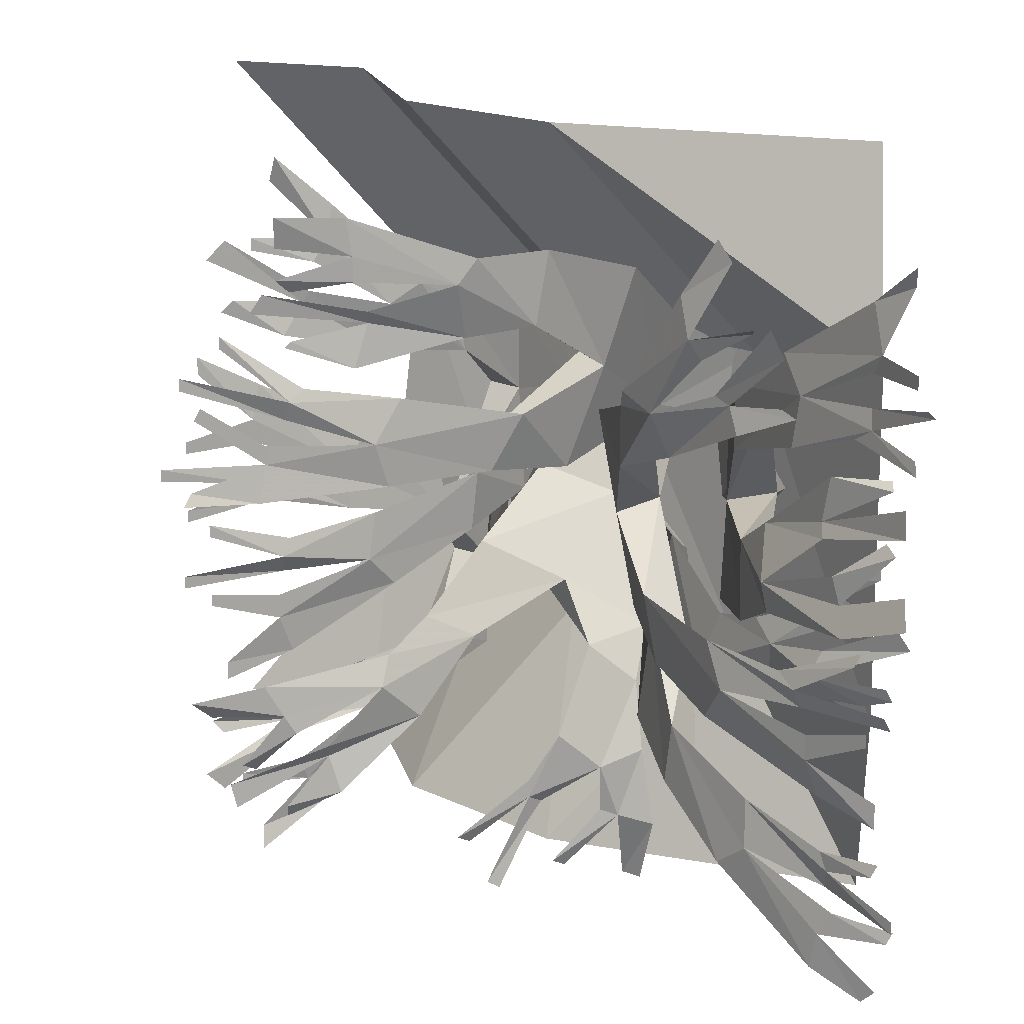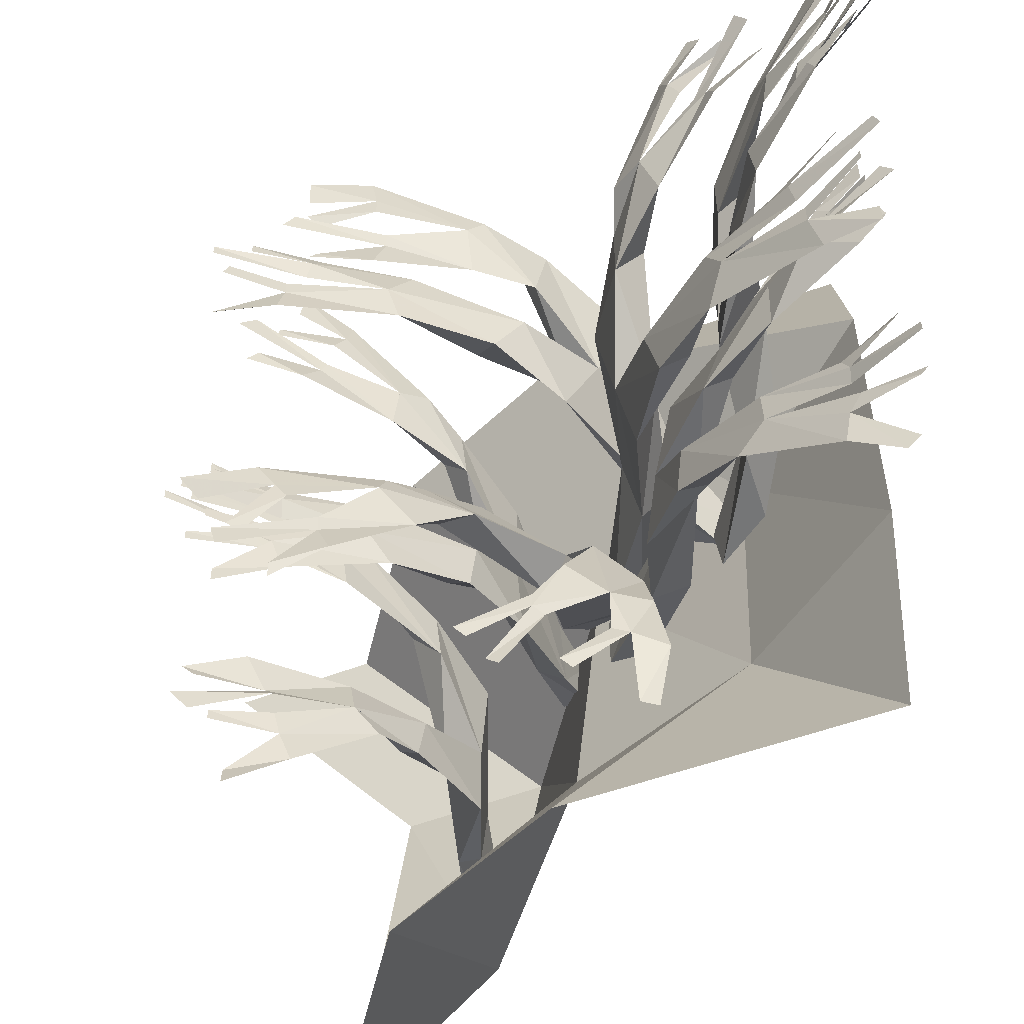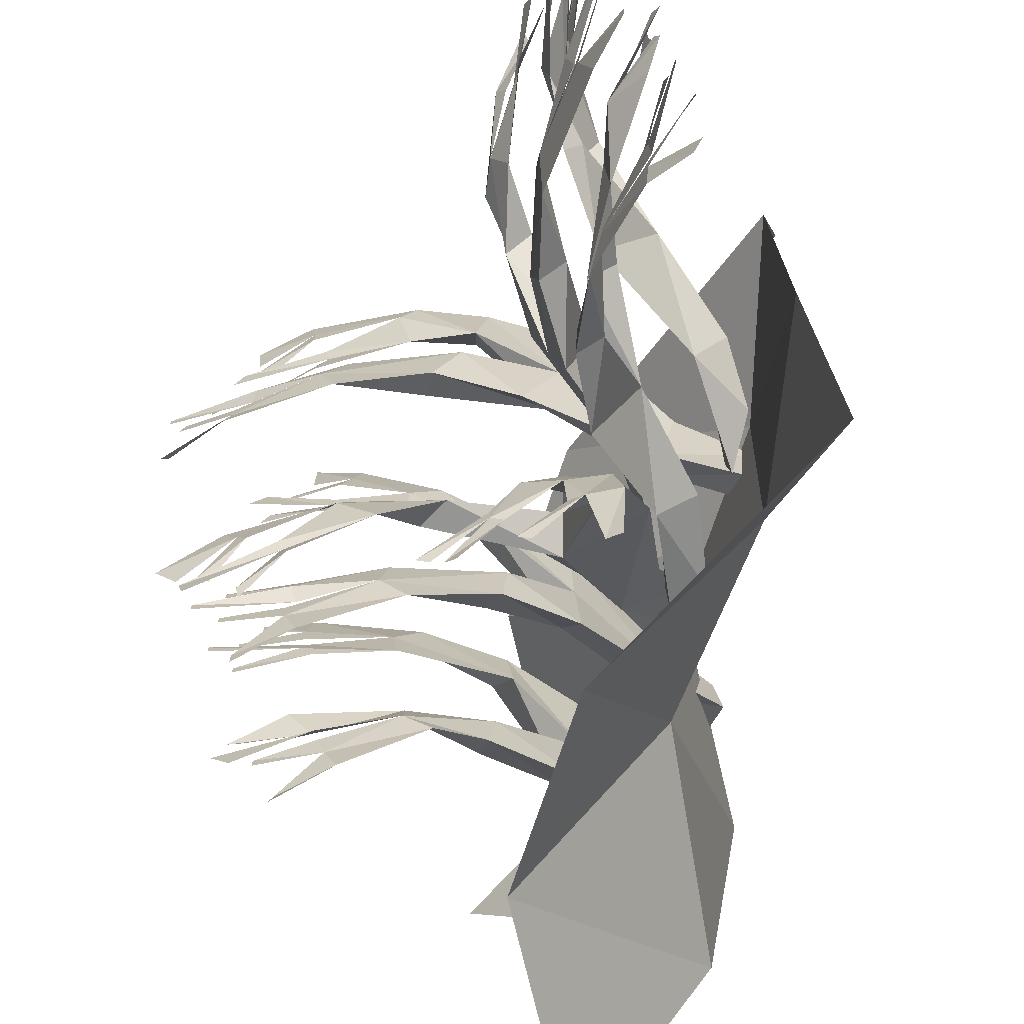
<metadata>
{"format":"obj","ext":"obj","renderer":"f3d","projection":"perspective","resolution":1024,"background":"white","views":[{"elev":16.3,"azim":0.6,"up":"+Z"},{"elev":-56.4,"azim":-0.3,"up":"+Z"},{"elev":-72.7,"azim":26.5,"up":"+Z"}]}
</metadata>
<code>
v -0.007812 -0.07031 -0.1641
v -0.03125 -0.2109 -0.1328
v 0.007812 -0.2422 -0.07031
v 0.03125 -0.1094 -0.1172
v 0.02344 -0.1172 -0.1953
v 0 -0.2578 -0.1797
v 0 -0.4219 -0.2734
v -0.04688 -0.375 -0.1484
v 0.007812 -0.4062 -0.007812
v 0 -0.4141 -0.1484
v -0.07031 -0.5234 -0.2266
v -0.07812 -0.5312 -0.2969
v -0.1016 -0.5078 -0.2656
v -0.05469 -0.5078 -0.05469
v -0.09375 -0.4922 0
v -0.0625 -0.5078 0.02344
v -0.1562 -0.5781 0.07812
v -0.1875 -0.6016 0.03906
v -0.1797 -0.6016 -0.02344
v -0.1562 -0.6094 -0.3047
v -0.125 -0.5859 -0.3281
v -0.1641 -0.5938 -0.2422
v -0.2656 -0.6406 -0.3125
v -0.2578 -0.6484 -0.3281
v -0.375 -0.6875 -0.375
v -0.3516 -0.6797 -0.3984
v -0.2422 -0.6406 -0.3984
v -0.2266 -0.6328 -0.4375
v -0.25 -0.6484 -0.3672
v -0.3281 -0.6641 -0.3828
v -0.3281 -0.6641 -0.3984
v -0.2891 -0.6641 -0.2734
v -0.3672 -0.6719 -0.3047
v -0.3516 -0.6719 -0.3203
v -0.3047 -0.6406 -0.4688
v -0.3047 -0.6484 -0.5
v -0.2969 -0.6328 0.1562
v -0.3047 -0.6406 0.1094
v -0.3047 -0.6406 0.07812
v -0.3906 -0.6719 0.08594
v -0.3906 -0.6719 0.07031
v -0.2969 -0.6406 0.04688
v -0.3047 -0.6484 0.02344
v -0.2891 -0.6406 0
v -0.3906 -0.6719 -0.007812
v -0.3906 -0.6719 -0.02344
v -0.375 -0.6484 0.1953
v -0.375 -0.6484 0.1719
v -0.4219 -0.6953 0.05469
v -0.4219 -0.6953 0.03906
v 0.3438 -0.6094 -0.2109
v 0.5 -0.8594 -0.2344
v 0.3594 -0.6094 0.1953
v 0.1641 -0.4141 0.1953
v 0.125 -0.4219 -0.2188
v 0.08594 -0.6094 -0.5
v 0.5 -0.7656 -0.5
v -0.1094 -0.4141 0.5
v 0.08594 -0.6094 0.5
v 0.5 -0.8594 0.2344
v 0.5 -0.7656 0.5
v 0.02344 -0.08594 -0.2109
v -0.1094 -0.4141 -0.5
v -0.1875 -0.07812 -0.5
v -0.1562 0 -0.2266
v -0.3828 0 -0.5
v -0.1875 -0.07812 0.5
v 0.08594 -0.07812 0.1953
v -0.1094 0 0.1953
v -0.3828 0 0.5
v 0.1562 -0.2734 0.1406
v 0.1172 -0.3594 0.08594
v 0.07812 -0.3281 0.1484
v 0.1172 -0.2344 0.1875
v 0.1484 -0.2812 0.2188
v 0.1094 -0.375 0.1953
v 0.04688 -0.5312 0.25
v 0.04688 -0.5234 0.125
v 0.05469 -0.5234 -0.01562
v 0.007812 -0.4844 0.125
v -0.05469 -0.6172 0.2422
v -0.03125 -0.6406 0.2734
v -0.02344 -0.6328 0.2031
v -0.04688 -0.6016 -0.02344
v -0.007812 -0.6172 0.03125
v -0.01562 -0.6172 -0.04688
v -0.1172 -0.6875 -0.1016
v -0.1484 -0.7109 -0.0625
v -0.1406 -0.7031 0
v -0.2656 -0.7422 -0.1328
v -0.25 -0.7344 -0.1797
v -0.3359 -0.7422 -0.1953
v -0.3359 -0.7422 -0.2188
v -0.07812 -0.6875 0.3047
v -0.1172 -0.7109 0.2812
v -0.125 -0.7031 0.2188
v -0.1875 -0.7344 0.4141
v -0.1953 -0.7422 0.375
v -0.2109 -0.75 0.3438
v -0.2891 -0.7578 0.375
v -0.2891 -0.7578 0.3594
v -0.2188 -0.7422 0.3047
v -0.2266 -0.7422 0.2891
v -0.25 -0.7578 0.25
v -0.3125 -0.7656 0.2969
v -0.3281 -0.7656 0.2812
v -0.2578 -0.75 0.4766
v -0.2656 -0.7422 0.4453
v -0.3203 -0.7734 0.375
v -0.3438 -0.7812 0.3516
v -0.2578 -0.75 -0.04688
v -0.2578 -0.7344 -0.07031
v -0.25 -0.7422 -0.02344
v -0.3516 -0.7656 0
v -0.3516 -0.7656 -0.01562
v -0.2656 -0.7422 -0.1016
v -0.3516 -0.7656 -0.09375
v -0.3516 -0.7656 -0.1094
v -0.3828 -0.7891 -0.0625
v -0.3828 -0.7891 -0.07812
v 0.1953 -0.4688 0.09375
v 0.1797 -0.5469 -0.01562
v 0.1094 -0.5156 -0.007812
v 0.1484 -0.4297 0.1094
v 0.125 -0.4844 0.1328
v 0.07812 -0.5703 0.03125
v 0 -0.7266 -0.03125
v 0.1094 -0.6953 -0.09375
v 0.2188 -0.6719 -0.1641
v 0.08594 -0.6484 -0.1172
v -0.05469 -0.7734 -0.1406
v -0.07031 -0.8047 -0.1094
v -0.007812 -0.7891 -0.1406
v 0.1719 -0.7266 -0.2188
v 0.1406 -0.7578 -0.1641
v 0.2031 -0.7422 -0.2188
v 0.2109 -0.7734 -0.3047
v 0.1562 -0.7969 -0.3203
v 0.1016 -0.8047 -0.2734
v 0.1797 -0.7891 -0.3906
v 0.2266 -0.7812 -0.4062
v 0.1875 -0.7578 -0.4844
v 0.2109 -0.7578 -0.4922
v -0.1172 -0.8438 -0.1484
v -0.125 -0.8594 -0.1875
v -0.07812 -0.8359 -0.2344
v -0.2734 -0.8828 -0.1797
v -0.25 -0.8828 -0.2188
v -0.2344 -0.8828 -0.2422
v -0.3047 -0.875 -0.2891
v -0.2891 -0.8672 -0.2969
v -0.1953 -0.8672 -0.2656
v -0.1953 -0.8594 -0.2812
v -0.1797 -0.8672 -0.3281
v -0.25 -0.8594 -0.3516
v -0.25 -0.8516 -0.3672
v -0.3672 -0.8828 -0.2031
v -0.3438 -0.8672 -0.2266
v -0.3203 -0.8828 -0.3125
v -0.3125 -0.8828 -0.3438
v 0.0625 -0.8047 -0.3594
v 0.07812 -0.7969 -0.3672
v 0.0625 -0.8047 -0.3359
v -0.03125 -0.8125 -0.4141
v -0.01562 -0.8047 -0.4219
v 0.1562 -0.7891 -0.3828
v 0.09375 -0.7969 -0.4531
v 0.1094 -0.7891 -0.4609
v 0.007812 -0.8125 -0.4766
v 0.02344 -0.8125 -0.4844
v 0.3281 -0.5781 0.1016
v 0.2344 -0.6484 0.1328
v 0.2188 -0.6016 0.1953
v 0.3203 -0.5234 0.1484
v 0.3516 -0.5703 0.1797
v 0.2656 -0.6484 0.2422
v 0.1953 -0.7812 0.3438
v 0.1562 -0.7891 0.2188
v 0.1094 -0.8125 0.09375
v 0.125 -0.7422 0.2266
v 0.05469 -0.8438 0.3594
v 0.08594 -0.8672 0.3828
v 0.07031 -0.875 0.2891
v -0.007812 -0.8594 0.1328
v 0.05469 -0.8828 0.1797
v 0.01562 -0.8906 0.1094
v -0.1094 -0.9375 0.1016
v -0.125 -0.9453 0.1562
v -0.09375 -0.9297 0.2109
v -0.2578 -0.9531 0.1328
v -0.2656 -0.9609 0.08594
v -0.3516 -0.9453 0.09375
v -0.3594 -0.9531 0.07812
v 0 -0.9219 0.3828
v -0.02344 -0.9297 0.3516
v -0.01562 -0.9062 0.2812
v -0.1562 -0.9531 0.4375
v -0.1484 -0.9531 0.3906
v -0.1484 -0.9531 0.3594
v -0.2422 -0.9453 0.3594
v -0.2266 -0.9375 0.3438
v -0.1328 -0.9375 0.3203
v -0.1328 -0.9297 0.3047
v -0.1484 -0.9375 0.25
v -0.2266 -0.9297 0.2812
v -0.2344 -0.9297 0.2734
v -0.2422 -0.9531 0.4375
v -0.2422 -0.9453 0.3984
v -0.2578 -0.9531 0.3438
v -0.2734 -0.9531 0.3203
v -0.2266 -0.9531 0.2109
v -0.2344 -0.9453 0.1875
v -0.2109 -0.9453 0.2266
v -0.3125 -0.9375 0.2891
v -0.3125 -0.9375 0.2734
v -0.2578 -0.9531 0.1562
v -0.3359 -0.9531 0.2031
v -0.3438 -0.9531 0.1875
v -0.3594 -0.9609 0.2422
v -0.3594 -0.9609 0.2266
v 0.3125 -0.6094 0.07812
v 0.3516 -0.7656 0.1172
v 0.3906 -0.7734 0.05469
v 0.375 -0.6797 0.02344
v 0.3203 -0.6172 0
v 0.3438 -0.7812 0.007812
v 0.2969 -0.9688 -0.03125
v 0.3047 -0.9375 0.08594
v 0.3047 -0.9297 0.2266
v 0.3672 -0.9297 0.09375
v 0.3359 -1.094 0.007812
v 0.3125 -1.102 -0.01562
v 0.3125 -1.078 0.07812
v 0.3438 -1.047 0.2422
v 0.3047 -1.047 0.1797
v 0.3047 -1.047 0.2578
v 0.3516 -1.148 0.3203
v 0.3672 -1.195 0.2812
v 0.3594 -1.188 0.2188
v 0.4453 -1.297 0.3516
v 0.4375 -1.273 0.4062
v 0.4766 -1.312 0.4297
v 0.4766 -1.32 0.4531
v 0.3359 -1.188 0.02344
v 0.3281 -1.195 0.0625
v 0.3359 -1.141 0.1172
v 0.4062 -1.328 0.03906
v 0.4062 -1.305 0.07031
v 0.3984 -1.297 0.1016
v 0.4609 -1.352 0.1406
v 0.4531 -1.328 0.1484
v 0.3906 -1.258 0.1328
v 0.3906 -1.242 0.1484
v 0.3984 -1.25 0.2031
v 0.4609 -1.312 0.2031
v 0.4609 -1.297 0.2109
v 0.4688 -1.398 0.07031
v 0.4688 -1.375 0.1016
v 0.4688 -1.367 0.1641
v 0.4688 -1.359 0.1953
v 0.4375 -1.289 0.2656
v 0.4375 -1.281 0.2891
v 0.4219 -1.266 0.25
v 0.4766 -1.367 0.2344
v 0.4766 -1.359 0.25
v 0.4375 -1.281 0.3281
v 0.4766 -1.359 0.3281
v 0.4766 -1.359 0.3438
v 0.4922 -1.391 0.3047
v 0.4844 -1.391 0.3125
v 0.2188 -0.5234 0.08594
v 0.25 -0.6719 0.08594
v 0.2109 -0.6875 0.007812
v 0.1797 -0.5469 0.03125
v 0.1719 -0.5469 0.1016
v 0.1875 -0.6953 0.1172
v 0.1484 -0.8594 0.1797
v 0.2266 -0.8438 0.0625
v 0.1953 -0.8594 -0.07812
v 0.1719 -0.8594 0.04688
v 0.1719 -0.9844 0.1406
v 0.1719 -0.9922 0.2188
v 0.2109 -0.9844 0.1875
v 0.2031 -0.9766 -0.02344
v 0.2578 -0.9844 -0.07812
v 0.2188 -0.9844 -0.1094
v 0.2734 -1.086 -0.1406
v 0.2891 -1.125 -0.09375
v 0.2734 -1.102 -0.03906
v 0.2031 -1.094 0.2344
v 0.1719 -1.047 0.25
v 0.2266 -1.086 0.1797
v 0.2891 -1.18 0.2656
v 0.2734 -1.164 0.2734
v 0.3438 -1.25 0.3359
v 0.3281 -1.242 0.3672
v 0.2422 -1.156 0.3359
v 0.2344 -1.133 0.3828
v 0.2578 -1.156 0.3125
v 0.3125 -1.195 0.3516
v 0.3125 -1.211 0.3594
v 0.2969 -1.195 0.2344
v 0.3594 -1.242 0.2656
v 0.3438 -1.227 0.2734
v 0.2891 -1.18 0.4297
v 0.2734 -1.164 0.4531
v 0.3984 -1.203 -0.1953
v 0.3828 -1.211 -0.1484
v 0.3828 -1.211 -0.1172
v 0.4453 -1.273 -0.1094
v 0.4453 -1.273 -0.09375
v 0.375 -1.203 -0.08594
v 0.3672 -1.211 -0.0625
v 0.3516 -1.188 -0.04688
v 0.4297 -1.266 -0.01562
v 0.4375 -1.266 0
v 0.4609 -1.25 -0.2188
v 0.4609 -1.25 -0.1875
v 0.4688 -1.305 -0.07812
v 0.4609 -1.305 -0.0625
v 0.2266 -0.5 -0.03906
v 0.2734 -0.6328 -0.07031
v 0.2188 -0.6484 -0.125
v 0.1719 -0.5 -0.0625
v 0.1719 -0.5078 0.01562
v 0.2344 -0.6719 -0.01562
v 0.2422 -0.8516 0.01562
v 0.2734 -0.8047 -0.1094
v 0.2031 -0.8125 -0.2422
v 0.2188 -0.8281 -0.1094
v 0.2734 -0.9609 -0.1172
v 0.2969 -0.9766 -0.04688
v 0.3125 -0.9531 -0.07812
v 0.2422 -0.9297 -0.2109
v 0.2734 -0.9219 -0.2734
v 0.2344 -0.9219 -0.2891
v 0.2969 -1.016 -0.3594
v 0.3281 -1.047 -0.3281
v 0.3281 -1.039 -0.2656
v 0.3516 -1.07 -0.05469
v 0.3359 -1.039 -0.03125
v 0.3516 -1.055 -0.1172
v 0.3906 -1.141 -0.07031
v 0.4062 -1.141 -0.03906
v 0.5 -1.211 -0.01562
v 0.4844 -1.203 0.007812
v 0.4297 -1.133 0.02344
v 0.4141 -1.125 0.03906
v 0.4297 -1.133 -0.007812
v 0.4688 -1.172 0
v 0.4688 -1.188 0.01562
v 0.4531 -1.156 -0.1016
v 0.4844 -1.188 -0.08594
v 0.4766 -1.188 -0.07031
v 0.4688 -1.164 0.05469
v 0.4688 -1.164 0.09375
v 0.4062 -1.102 -0.4609
v 0.4141 -1.109 -0.4141
v 0.4297 -1.117 -0.3828
v 0.4922 -1.156 -0.4062
v 0.5 -1.156 -0.3906
v 0.4219 -1.109 -0.3516
v 0.4219 -1.117 -0.3281
v 0.4141 -1.109 -0.3047
v 0.4688 -1.172 -0.3125
v 0.4766 -1.172 -0.2969
v 0.4688 -1.117 -0.5
v 0.4844 -1.125 -0.4844
v 0.4922 -1.195 -0.375
v 0.4922 -1.195 -0.3594
f 1 2 3
f 1 3 4
f 1 4 5
f 1 5 2
f 2 5 6
f 2 6 7
f 2 7 8
f 2 8 3
f 3 8 9
f 3 9 10
f 3 10 6
f 3 6 4
f 4 6 5
f 10 7 6
f 71 72 73
f 71 73 74
f 71 74 75
f 71 75 72
f 72 75 76
f 72 76 77
f 72 77 78
f 72 78 79
f 72 79 73
f 73 79 80
f 73 80 76
f 73 76 74
f 74 76 75
f 76 80 77
f 121 122 123
f 121 123 124
f 121 124 125
f 121 125 122
f 122 125 126
f 122 126 127
f 122 127 128
f 122 128 129
f 122 129 123
f 123 129 130
f 123 130 126
f 123 126 124
f 124 126 125
f 126 130 127
f 171 172 173
f 171 173 174
f 171 174 175
f 171 175 172
f 172 175 176
f 172 176 177
f 172 177 178
f 172 178 179
f 172 179 173
f 173 179 180
f 173 180 176
f 173 176 174
f 174 176 175
f 176 180 177
f 221 222 223
f 221 223 224
f 221 224 225
f 221 225 222
f 222 225 226
f 222 226 227
f 222 227 228
f 222 228 229
f 222 229 223
f 223 229 230
f 223 230 226
f 223 226 224
f 224 226 225
f 226 230 227
f 271 272 273
f 271 273 274
f 271 274 275
f 271 275 272
f 272 275 276
f 272 276 277
f 272 277 278
f 272 278 273
f 273 278 279
f 273 279 280
f 273 280 276
f 273 276 274
f 274 276 275
f 280 277 276
f 321 322 323
f 321 323 324
f 321 324 325
f 321 325 322
f 322 325 326
f 322 326 327
f 322 327 328
f 322 328 323
f 323 328 329
f 323 329 330
f 323 330 326
f 323 326 324
f 324 326 325
f 330 327 326
f 7 10 11
f 7 11 12
f 7 12 8
f 8 12 13
f 8 13 11
f 8 11 10
f 8 10 14
f 8 14 15
f 8 15 9
f 9 15 16
f 9 16 10
f 10 16 14
f 14 16 17
f 14 17 18
f 14 18 19
f 14 19 18
f 14 18 15
f 15 18 17
f 15 17 16
f 20 21 12
f 20 12 11
f 20 11 22
f 22 11 13
f 22 13 20
f 20 13 12
f 20 12 21
f 77 80 81
f 77 81 82
f 77 82 78
f 78 82 83
f 78 83 80
f 78 80 84
f 78 84 85
f 78 85 79
f 79 85 86
f 79 86 80
f 80 86 84
f 84 86 87
f 84 87 88
f 84 88 89
f 84 89 85
f 85 89 88
f 85 88 86
f 86 88 87
f 83 82 94
f 83 94 95
f 83 95 96
f 83 96 81
f 83 81 80
f 81 96 95
f 81 95 94
f 81 94 82
f 127 130 131
f 127 131 132
f 127 132 128
f 128 132 133
f 128 133 130
f 128 130 134
f 128 134 135
f 128 135 129
f 129 135 136
f 129 136 130
f 130 136 134
f 134 136 137
f 134 137 138
f 134 138 139
f 134 139 135
f 135 139 138
f 135 138 136
f 136 138 137
f 133 132 144
f 133 144 145
f 133 145 146
f 133 146 131
f 133 131 130
f 131 146 145
f 131 145 144
f 131 144 132
f 177 180 181
f 177 181 182
f 177 182 178
f 178 182 183
f 178 183 180
f 178 180 184
f 178 184 185
f 178 185 179
f 179 185 186
f 179 186 180
f 180 186 184
f 184 186 187
f 184 187 188
f 184 188 189
f 184 189 185
f 185 189 188
f 185 188 186
f 186 188 187
f 183 182 194
f 183 194 195
f 183 195 196
f 183 196 181
f 183 181 180
f 181 196 195
f 181 195 194
f 181 194 182
f 227 230 231
f 227 231 232
f 227 232 228
f 228 232 233
f 228 233 230
f 228 230 234
f 228 234 235
f 228 235 229
f 229 235 236
f 229 236 230
f 230 236 234
f 234 236 237
f 234 237 238
f 234 238 239
f 234 239 235
f 235 239 238
f 235 238 236
f 236 238 237
f 233 232 244
f 233 244 245
f 233 245 246
f 233 246 231
f 233 231 230
f 231 246 245
f 231 245 244
f 231 244 232
f 277 280 281
f 277 281 282
f 277 282 278
f 278 282 283
f 278 283 281
f 278 281 280
f 278 280 284
f 278 284 285
f 278 285 279
f 279 285 286
f 279 286 280
f 280 286 284
f 284 286 287
f 284 287 288
f 284 288 289
f 284 289 288
f 284 288 285
f 285 288 287
f 285 287 286
f 290 291 282
f 290 282 281
f 290 281 292
f 292 281 283
f 292 283 290
f 290 283 282
f 290 282 291
f 327 330 331
f 327 331 332
f 327 332 328
f 328 332 333
f 328 333 331
f 328 331 330
f 328 330 334
f 328 334 335
f 328 335 329
f 329 335 336
f 329 336 330
f 330 336 334
f 334 336 337
f 334 337 338
f 334 338 339
f 334 339 338
f 334 338 335
f 335 338 337
f 335 337 336
f 340 341 332
f 340 332 331
f 340 331 342
f 342 331 333
f 342 333 340
f 340 333 332
f 340 332 341
f 20 22 23
f 20 23 24
f 24 23 25
f 24 25 26
f 27 28 21
f 27 21 20
f 27 20 29
f 27 29 30
f 27 30 31
f 32 23 22
f 23 32 33
f 23 33 34
f 35 36 28
f 35 28 27
f 18 17 37
f 18 37 38
f 18 38 39
f 39 38 40
f 39 40 41
f 19 18 42
f 19 42 43
f 19 43 44
f 44 43 45
f 44 45 46
f 38 37 47
f 38 47 48
f 43 42 49
f 43 49 50
f 87 88 90
f 87 90 91
f 91 90 92
f 91 92 93
f 95 94 97
f 95 97 98
f 95 98 99
f 99 98 100
f 99 100 101
f 96 95 102
f 96 102 103
f 96 103 104
f 104 103 105
f 104 105 106
f 98 97 107
f 98 107 108
f 103 102 109
f 103 109 110
f 111 112 88
f 111 88 89
f 111 89 113
f 111 113 114
f 111 114 115
f 116 90 88
f 90 116 117
f 90 117 118
f 119 120 112
f 119 112 111
f 137 138 140
f 137 140 141
f 141 140 142
f 141 142 143
f 145 144 147
f 145 147 148
f 145 148 149
f 149 148 150
f 149 150 151
f 146 145 152
f 146 152 153
f 146 153 154
f 154 153 155
f 154 155 156
f 148 147 157
f 148 157 158
f 153 152 159
f 153 159 160
f 161 162 138
f 161 138 139
f 161 139 163
f 161 163 164
f 161 164 165
f 166 140 138
f 140 166 167
f 140 167 168
f 169 170 162
f 169 162 161
f 187 188 190
f 187 190 191
f 191 190 192
f 191 192 193
f 195 194 197
f 195 197 198
f 195 198 199
f 199 198 200
f 199 200 201
f 196 195 202
f 196 202 203
f 196 203 204
f 204 203 205
f 204 205 206
f 198 197 207
f 198 207 208
f 203 202 209
f 203 209 210
f 211 212 188
f 211 188 189
f 211 189 213
f 211 213 214
f 211 214 215
f 216 190 188
f 190 216 217
f 190 217 218
f 219 220 212
f 219 212 211
f 237 238 240
f 237 240 241
f 241 240 242
f 241 242 243
f 245 244 247
f 245 247 248
f 245 248 249
f 249 248 250
f 249 250 251
f 246 245 252
f 246 252 253
f 246 253 254
f 254 253 255
f 254 255 256
f 248 247 257
f 248 257 258
f 253 252 259
f 253 259 260
f 261 262 238
f 261 238 239
f 261 239 263
f 261 263 264
f 261 264 265
f 266 240 238
f 240 266 267
f 240 267 268
f 269 270 262
f 269 262 261
f 290 292 293
f 290 293 294
f 294 293 295
f 294 295 296
f 297 298 291
f 297 291 290
f 297 290 299
f 297 299 300
f 297 300 301
f 302 293 292
f 293 302 303
f 293 303 304
f 305 306 298
f 305 298 297
f 288 287 307
f 288 307 308
f 288 308 309
f 309 308 310
f 309 310 311
f 289 288 312
f 289 312 313
f 289 313 314
f 314 313 315
f 314 315 316
f 308 307 317
f 308 317 318
f 313 312 319
f 313 319 320
f 340 342 343
f 340 343 344
f 344 343 345
f 344 345 346
f 347 348 341
f 347 341 340
f 347 340 349
f 347 349 350
f 347 350 351
f 352 343 342
f 343 352 353
f 343 353 354
f 355 356 348
f 355 348 347
f 338 337 357
f 338 357 358
f 338 358 359
f 359 358 360
f 359 360 361
f 339 338 362
f 339 362 363
f 339 363 364
f 364 363 365
f 364 365 366
f 358 357 367
f 358 367 368
f 363 362 369
f 363 369 370
f 51 52 53
f 51 56 57
f 51 57 52
f 59 53 60
f 59 60 61
f 60 53 52
f 51 53 54
f 51 54 55
f 51 55 56
f 58 54 53
f 58 53 59
f 55 63 56
f 55 62 63
f 67 68 54
f 67 54 58
f 68 55 54
f 55 68 62
f 64 63 62
f 64 62 65
f 64 65 66
f 69 62 68
f 69 68 70
f 70 68 67
f 69 65 62

</code>
